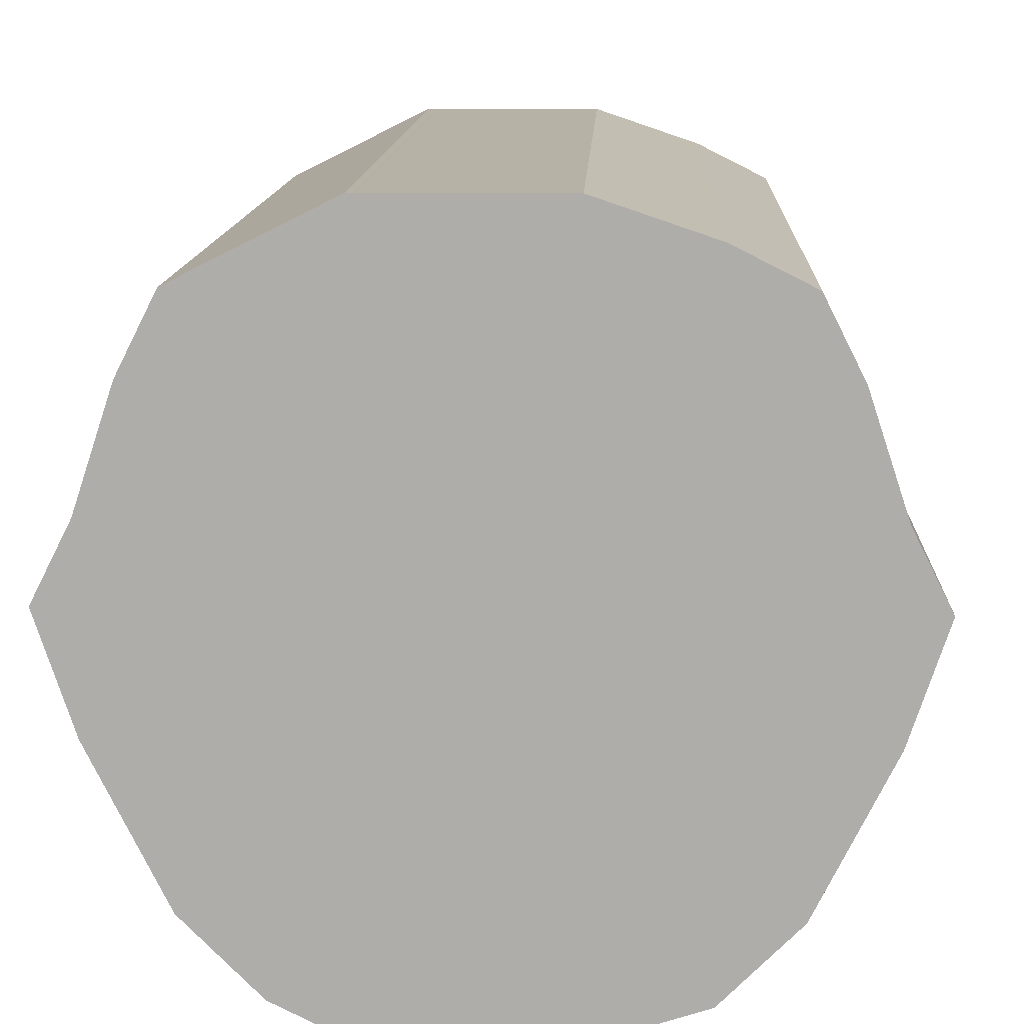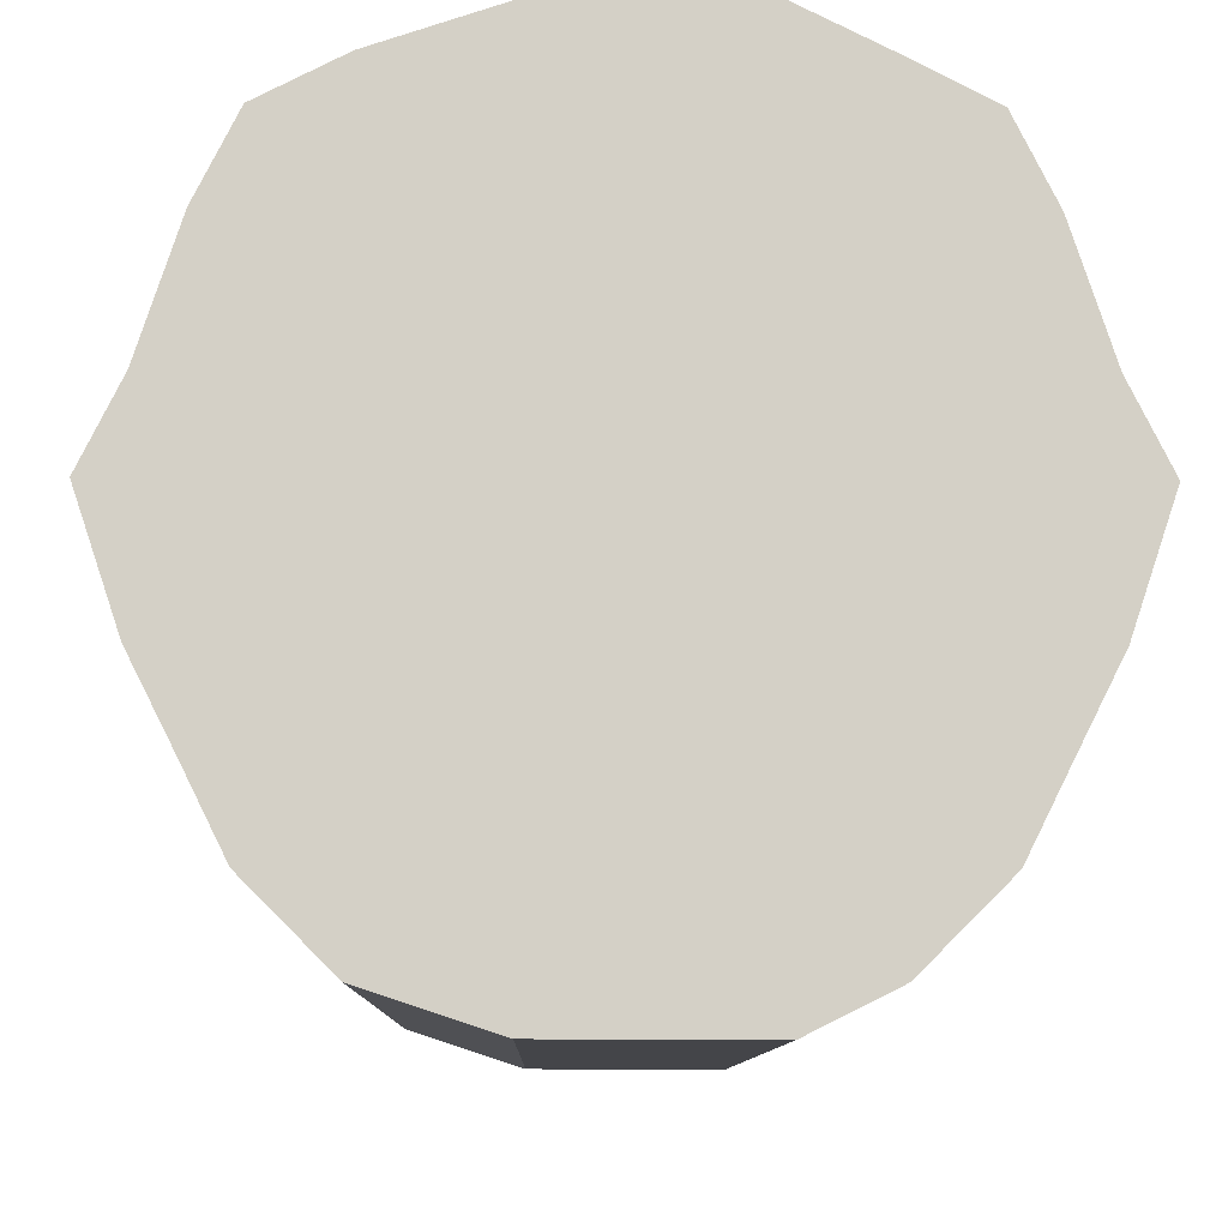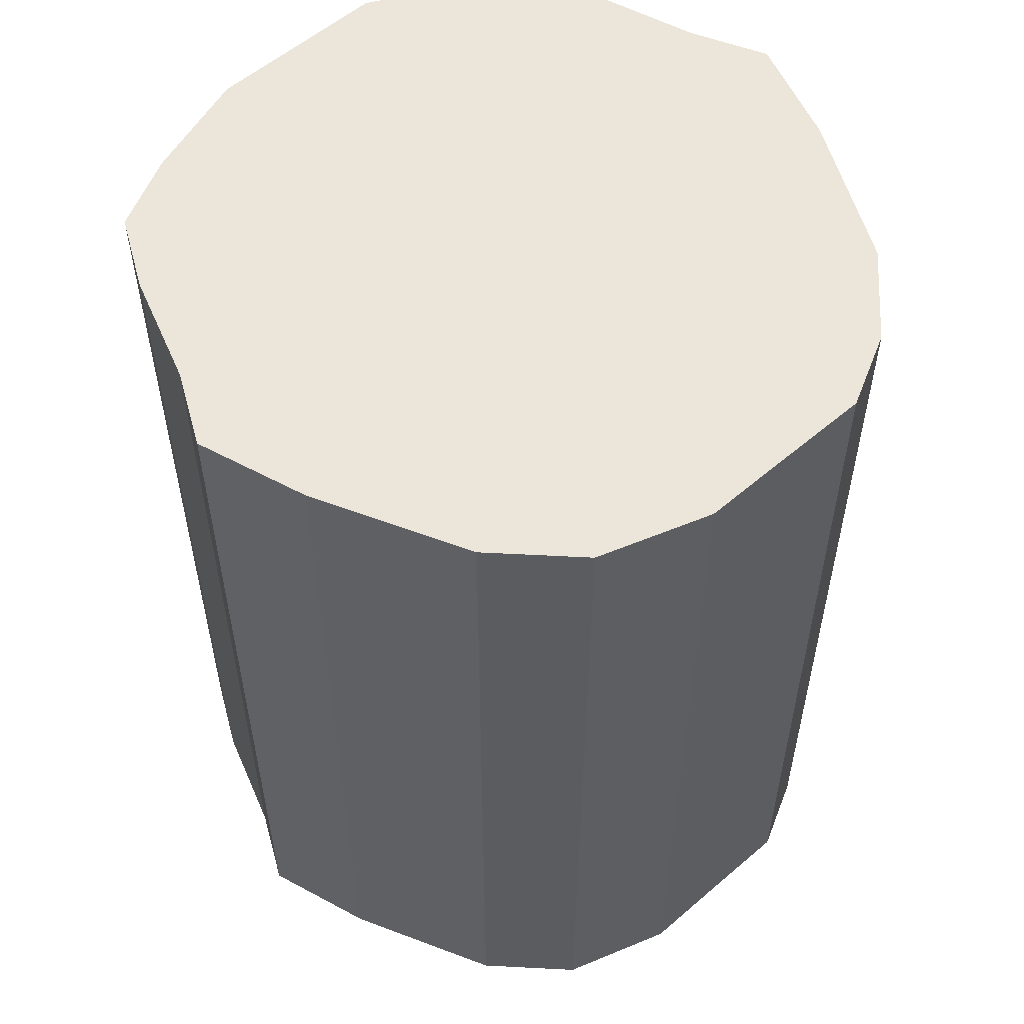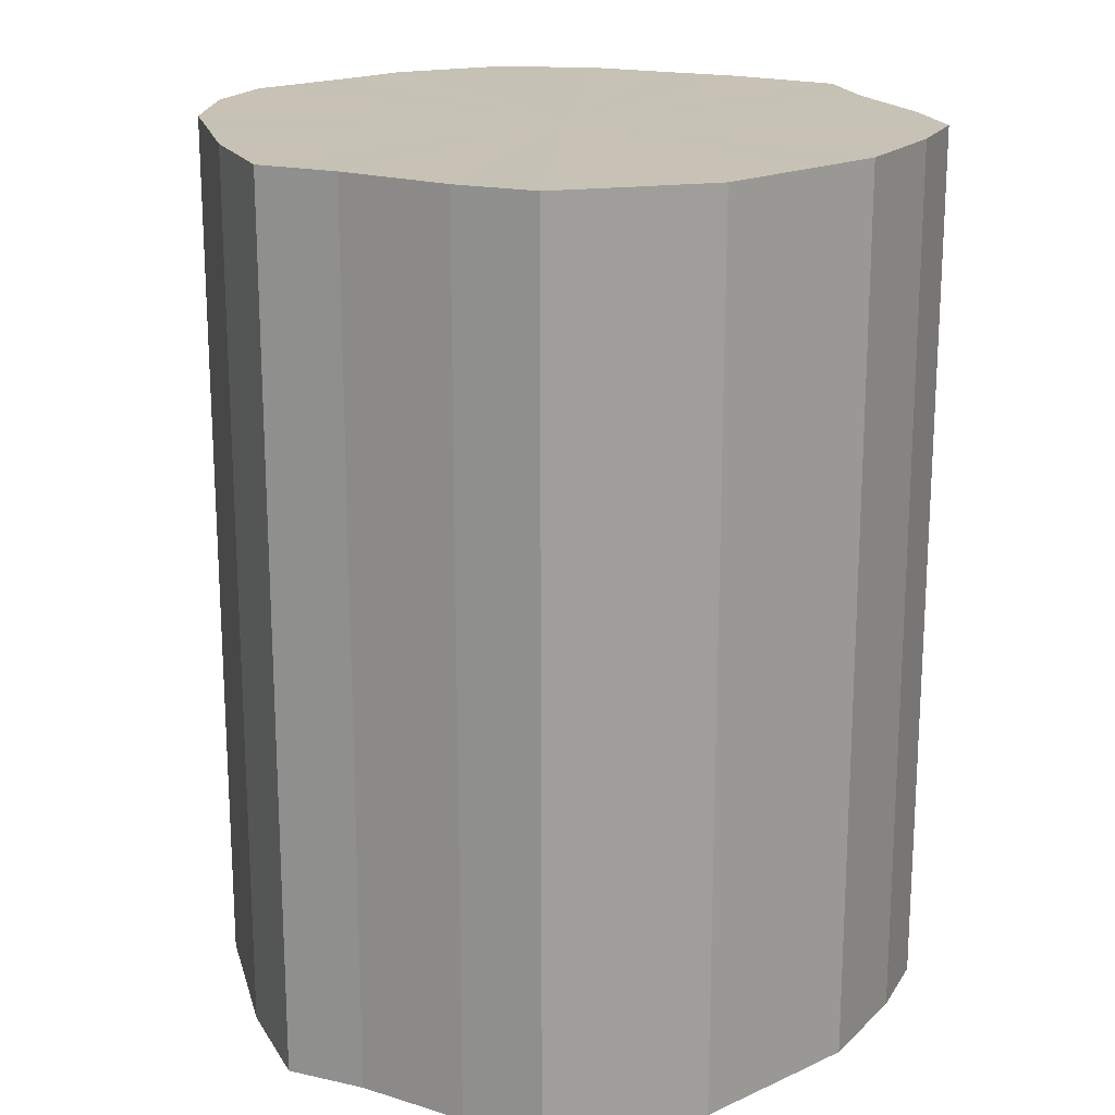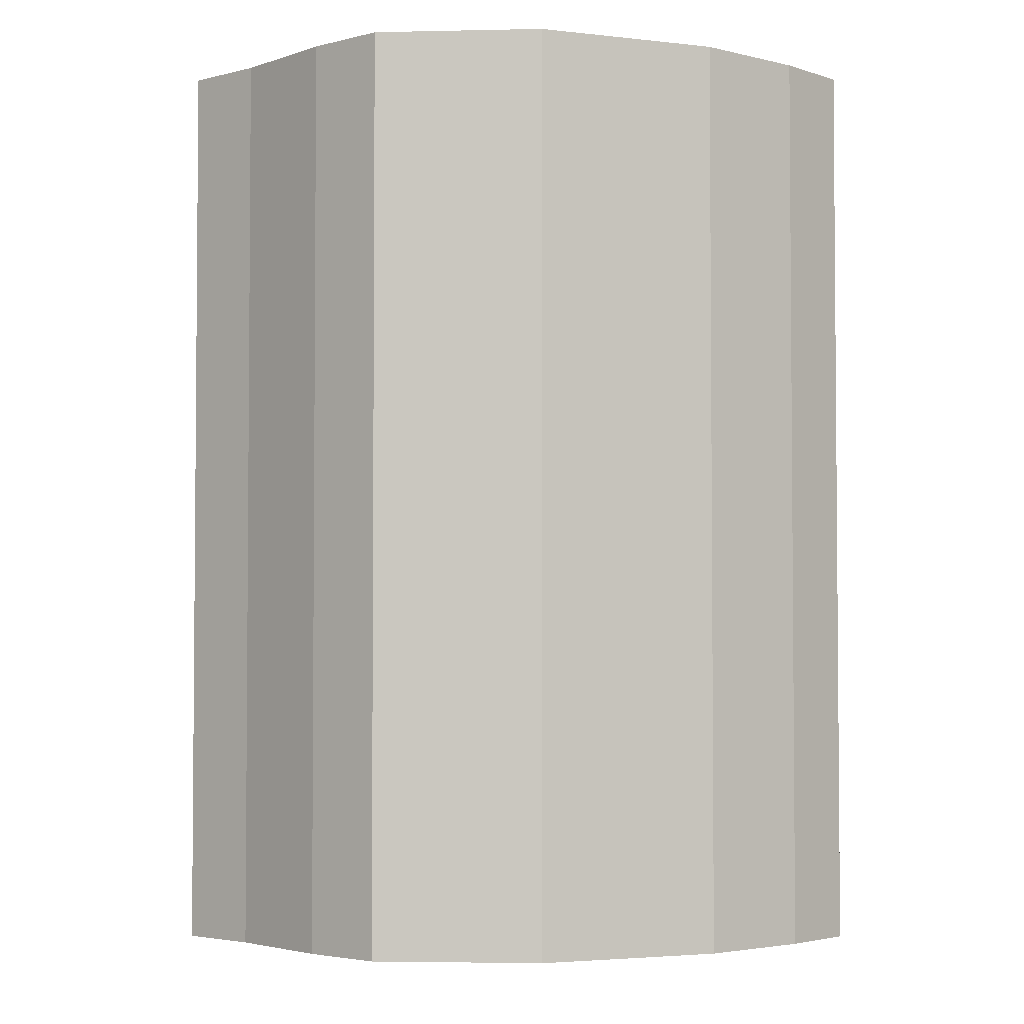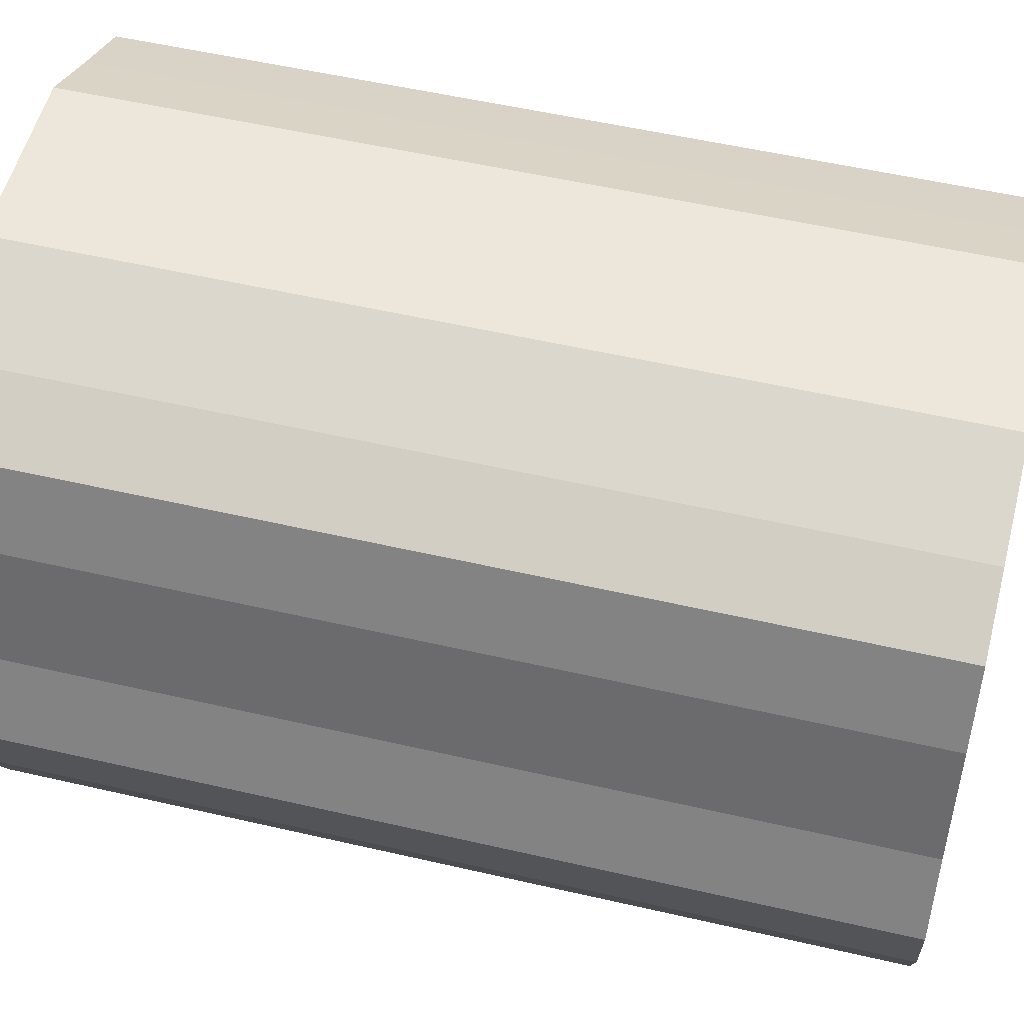
<metadata>
{"format":"obj","ext":"obj","renderer":"f3d","projection":"perspective","resolution":1024,"background":"white","views":[{"elev":12.4,"azim":-177.6,"up":"+Y"},{"elev":-9.1,"azim":-1.0,"up":"+Y"},{"elev":55.8,"azim":-42.0,"up":"+Z"},{"elev":18.9,"azim":139.2,"up":"+Z"},{"elev":-3.2,"azim":157.9,"up":"+Z"},{"elev":53.4,"azim":-76.1,"up":"+Y"}]}
</metadata>
<code>
o 10665
v 2166 1877 7.288
v 2166 1877 7.288
v 2166 1877 7.042
v 2166 1877 7.288
v 2166 1877 7.042
v 2166 1877 7.288
v 2166 1877 7.042
v 2166 1877 7.288
v 2166 1877 7.042
v 2166 1877 7.288
v 2166 1877 7.042
v 2166 1877 7.288
v 2166 1877 7.042
v 2166 1877 7.288
v 2166 1877 7.042
v 2166 1877 7.288
v 2166 1877 7.042
v 2166 1877 7.288
v 2166 1877 7.042
v 2166 1877 7.288
v 2166 1877 7.042
v 2166 1877 7.288
v 2166 1877 7.042
v 2166 1877 7.288
v 2166 1877 7.042
v 2166 1877 7.288
v 2166 1877 7.042
v 2166 1877 7.288
v 2166 1877 7.042
v 2166 1877 7.288
v 2166 1877 7.042
v 2166 1877 7.288
v 2166 1877 7.042
v 2166 1877 7.288
v 2166 1877 7.042
v 2166 1877 7.288
v 2166 1877 7.042
v 2166 1877 7.288
v 2166 1877 7.042
v 2166 1877 7.288
v 2166 1877 7.042
v 2166 1877 7.288
v 2166 1877 7.042
v 2166 1877 7.288
v 2166 1877 7.042
v 2166 1877 7.288
v 2166 1877 7.042
v 2166 1877 7.042
v 2166 1877 7.042
v 2166 1877 7.288
v 2166 1877 7.042
v 2166 1877 7.288
v 2166 1877 7.042
v 2166 1877 7.042
v 2166 1877 7.288
v 2166 1877 7.042
v 2166 1877 7.288
v 2166 1877 7.288
v 2166 1877 7.042
v 2166 1877 7.042
v 2166 1877 7.288
v 2166 1877 7.042
v 2166 1877 7.288
v 2166 1877 7.288
v 2166 1877 7.042
v 2166 1877 7.042
v 2166 1877 7.288
v 2166 1877 7.042
v 2166 1877 7.288
v 2166 1877 7.288
v 2166 1877 7.042
v 2166 1877 7.042
v 2166 1877 7.288
v 2166 1877 7.042
v 2166 1877 7.288
v 2166 1877 7.288
v 2166 1877 7.042
v 2166 1877 7.042
v 2166 1877 7.288
v 2166 1877 7.042
v 2166 1877 7.288
v 2166 1877 7.288
v 2166 1877 7.042
v 2166 1877 7.042
v 2166 1877 7.288
v 2166 1877 7.042
v 2166 1877 7.288
v 2166 1877 7.288
v 2166 1877 7.042
v 2166 1877 7.042
v 2166 1877 7.288
v 2166 1877 7.042
v 2166 1877 7.288
v 2166 1877 7.288
v 2166 1877 7.042
v 2166 1877 7.288
v 2166 1877 7.288
v 2166 1877 7.288
v 2166 1877 7.288
v 2166 1877 7.288
v 2166 1877 7.288
v 2166 1877 7.288
v 2166 1877 7.288
v 2166 1877 7.288
v 2166 1877 7.288
v 2166 1877 7.288
v 2166 1877 7.288
v 2166 1877 7.288
v 2166 1877 7.288
v 2166 1877 7.288
v 2166 1877 7.288
v 2166 1877 7.288
v 2166 1877 7.288
v 2166 1877 7.288
v 2166 1877 7.288
v 2166 1877 7.288
v 2166 1877 7.288
v 2166 1877 7.288
v 2166 1877 7.288
v 2166 1877 7.288
v 2166 1877 7.288
v 2166 1877 7.042
v 2166 1877 7.042
v 2166 1877 7.042
v 2166 1877 7.042
v 2166 1877 7.042
v 2166 1877 7.042
v 2166 1877 7.042
v 2166 1877 7.042
v 2166 1877 7.042
v 2166 1877 7.042
v 2166 1877 7.042
v 2166 1877 7.042
v 2166 1877 7.042
v 2166 1877 7.042
v 2166 1877 7.042
v 2166 1877 7.042
v 2166 1877 7.042
v 2166 1877 7.042
v 2166 1877 7.042
v 2166 1877 7.042
v 2166 1877 7.042
v 2166 1877 7.042
v 2166 1877 7.042
v 2166 1877 7.042
v 2166 1877 7.042
f 1 2 3
f 2 4 5
f 6 1 7
f 4 8 9
f 10 6 11
f 8 12 13
f 14 10 15
f 12 16 17
f 18 14 19
f 16 20 21
f 22 18 23
f 20 24 25
f 26 22 27
f 24 28 29
f 30 26 31
f 28 32 33
f 34 30 35
f 32 36 37
f 38 34 39
f 36 40 41
f 42 38 43
f 40 44 45
f 46 42 47
f 44 46 48
f 49 50 51
f 51 52 53
f 54 55 49
f 56 57 54
f 53 58 59
f 60 61 56
f 62 63 60
f 59 64 65
f 66 67 62
f 68 69 66
f 65 70 71
f 72 73 68
f 74 75 72
f 71 76 77
f 78 79 74
f 80 81 78
f 77 82 83
f 84 85 80
f 86 87 84
f 83 88 89
f 90 91 86
f 92 93 90
f 89 94 95
f 95 96 92
f 97 98 99
f 97 100 98
f 97 99 101
f 97 102 100
f 97 101 103
f 97 104 102
f 97 103 105
f 97 106 104
f 97 105 107
f 97 108 106
f 97 107 109
f 97 110 108
f 97 109 111
f 97 112 110
f 97 111 113
f 97 114 112
f 97 113 115
f 97 116 114
f 97 115 117
f 97 118 116
f 97 117 119
f 97 120 118
f 97 119 121
f 97 121 120
f 122 123 124
f 122 125 123
f 122 124 126
f 122 127 125
f 122 126 128
f 122 129 127
f 122 128 130
f 122 131 129
f 122 130 132
f 122 133 131
f 122 132 134
f 122 135 133
f 122 134 136
f 122 137 135
f 122 136 138
f 122 139 137
f 122 138 140
f 122 141 139
f 122 140 142
f 122 143 141
f 122 142 144
f 122 145 143
f 122 144 146
f 122 146 145

</code>
